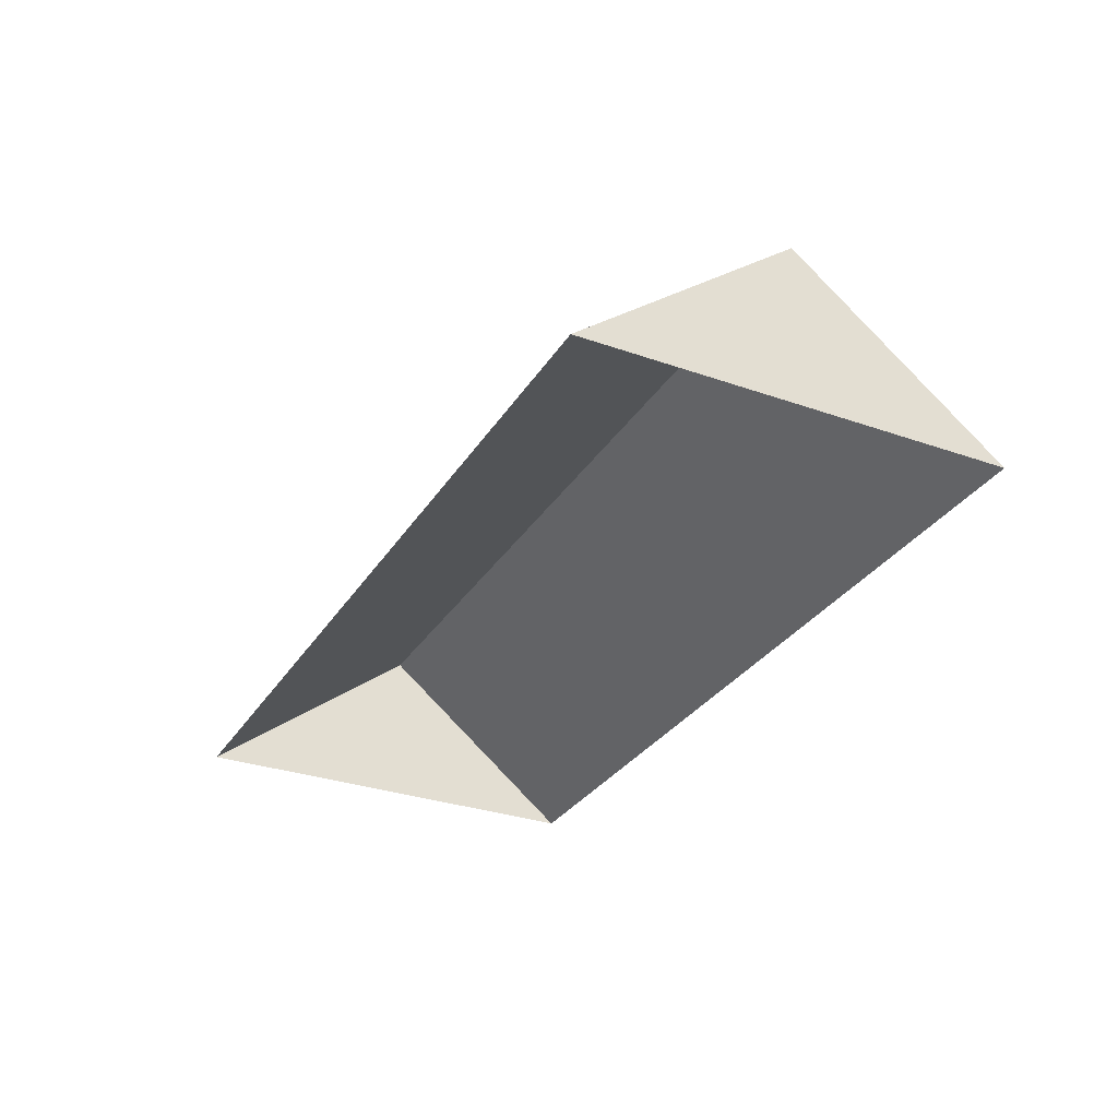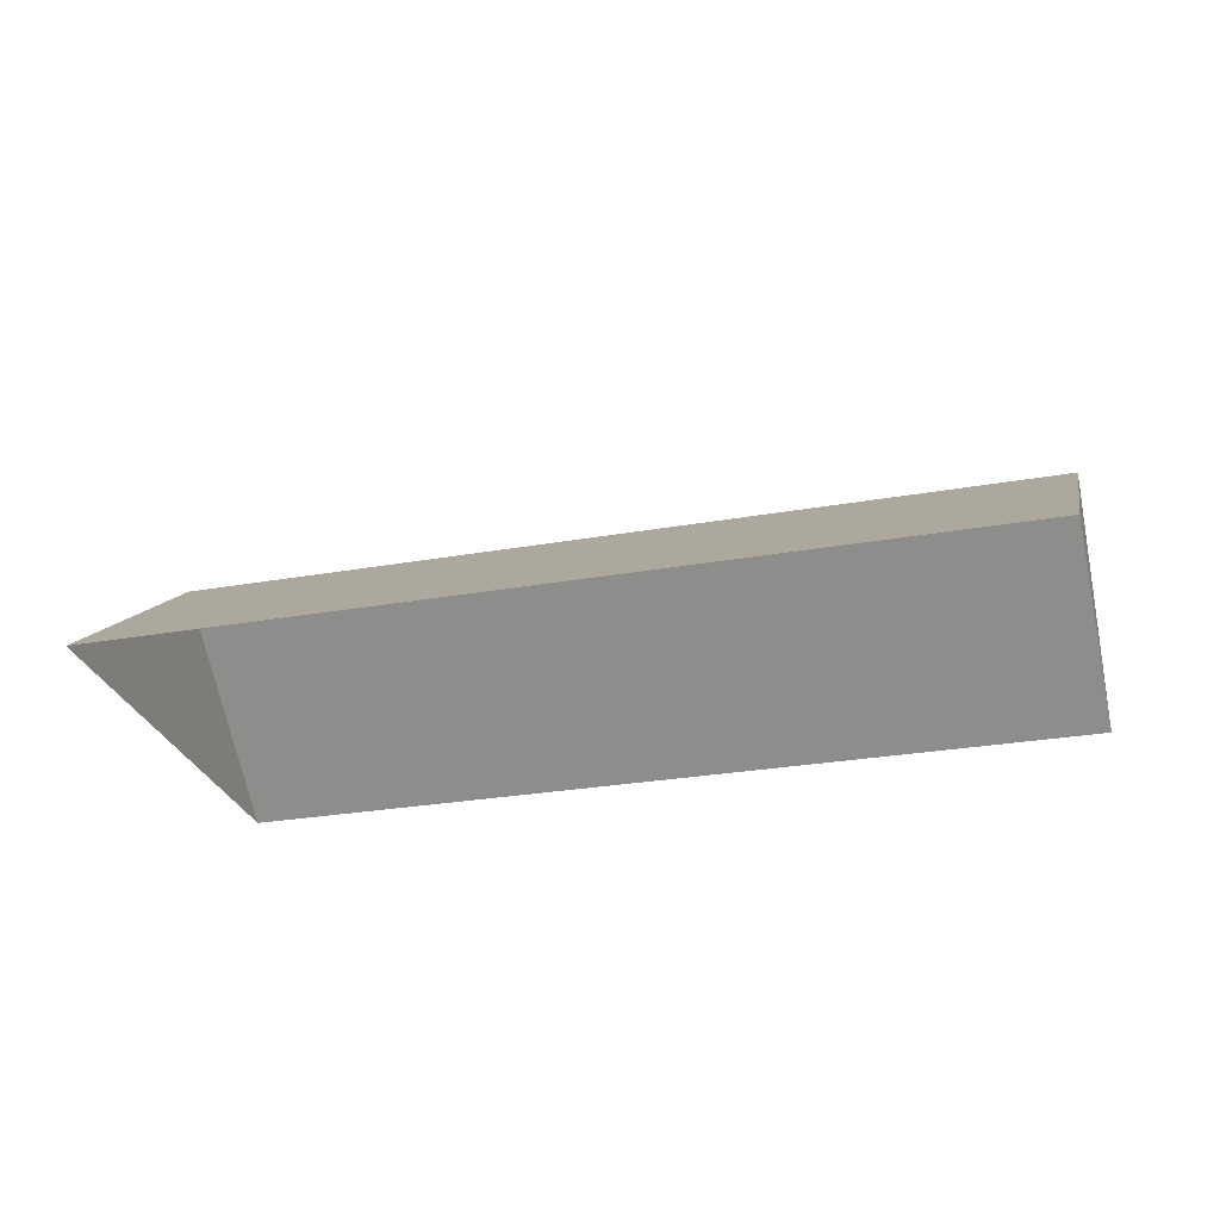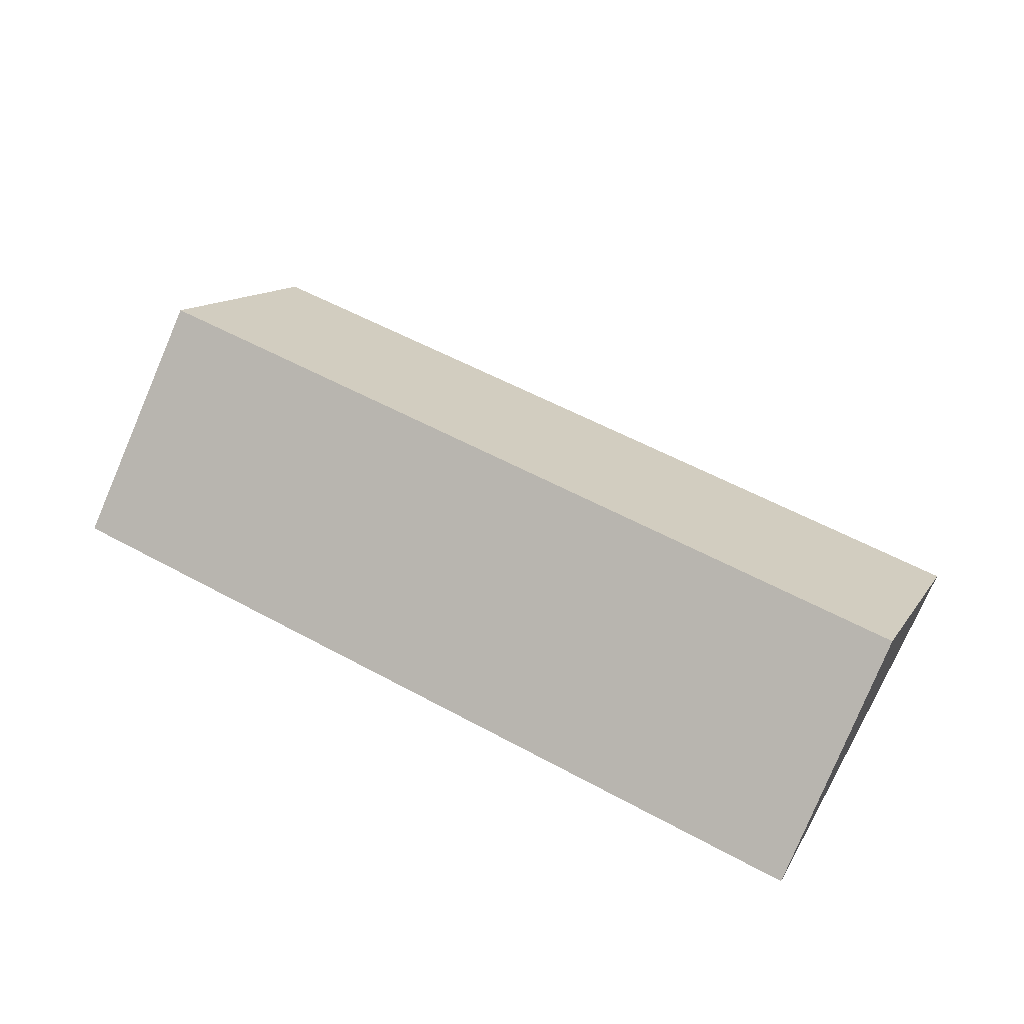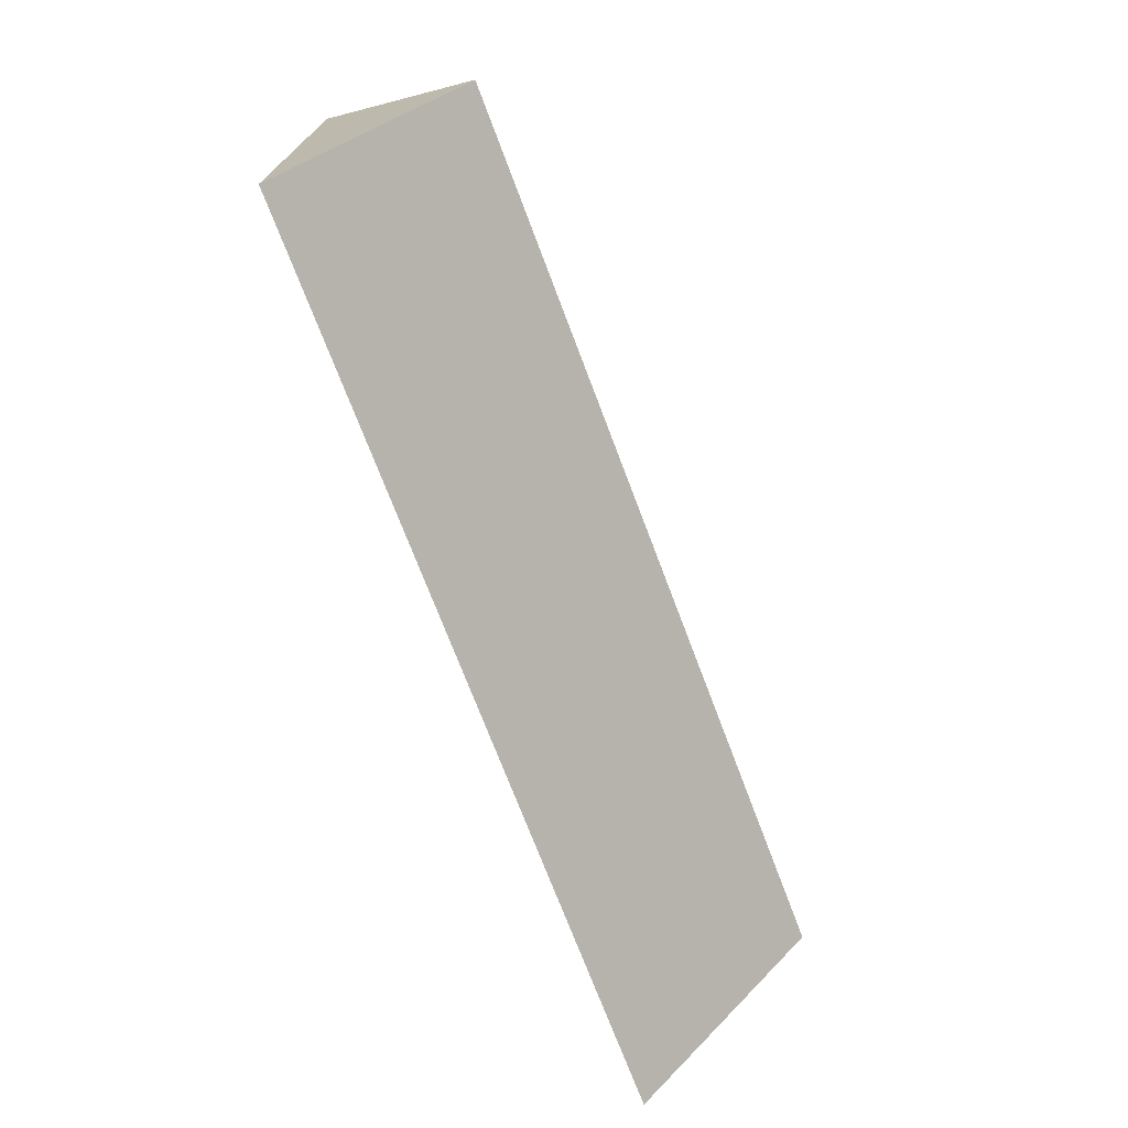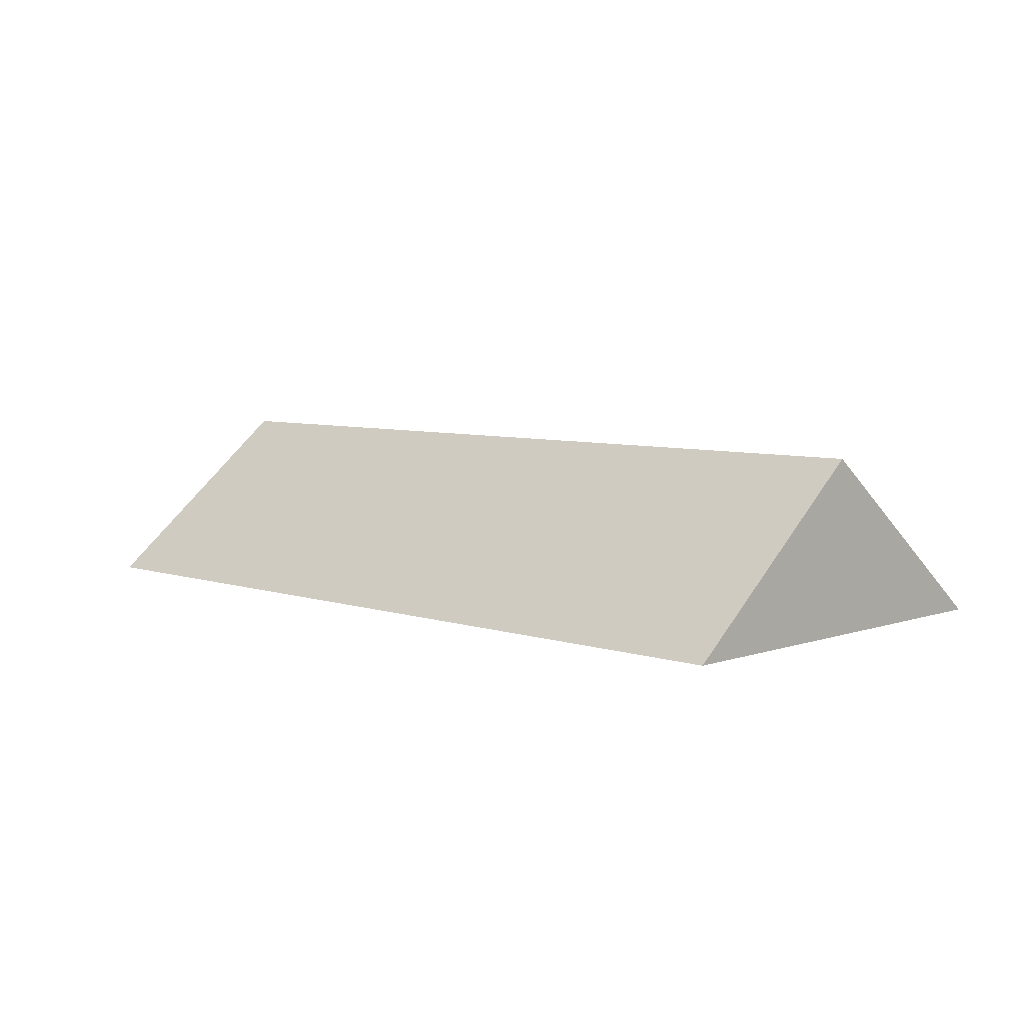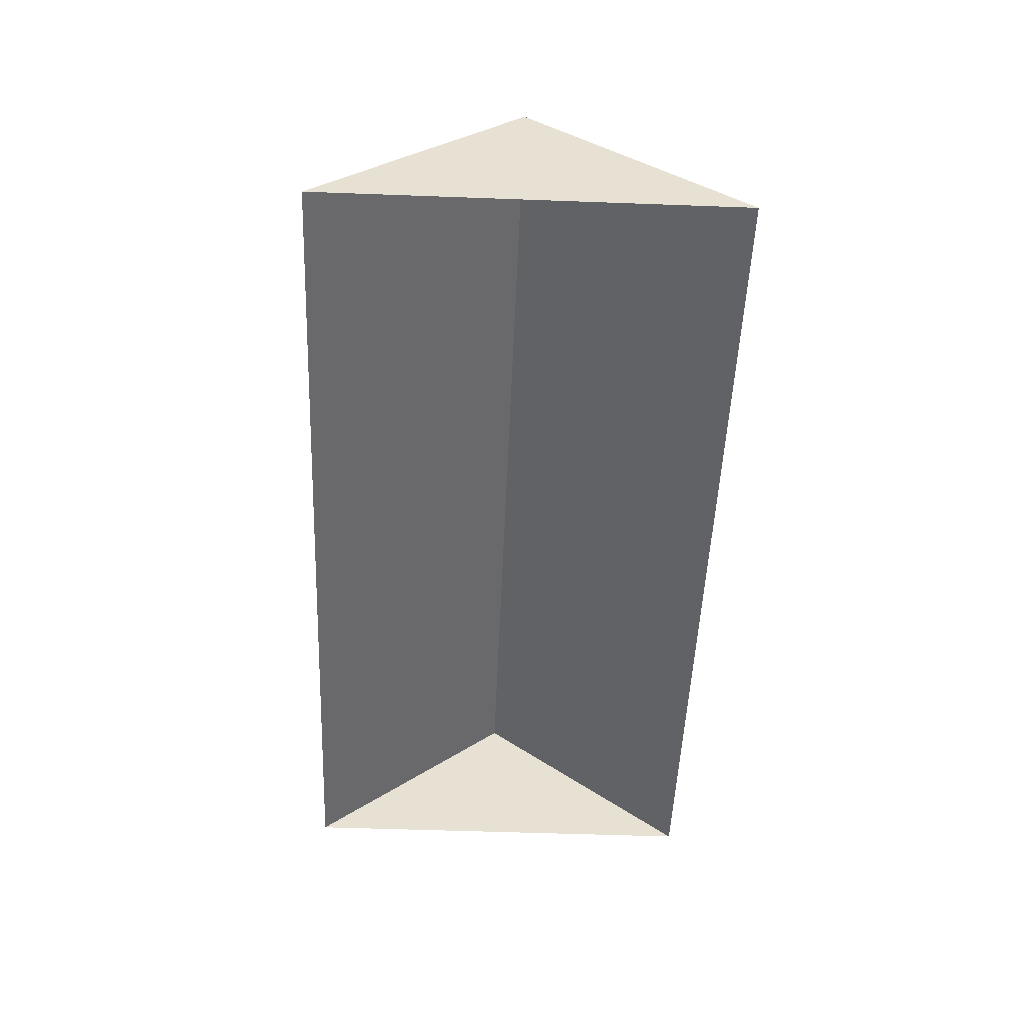
<metadata>
{"format":"obj","ext":"obj","renderer":"f3d","projection":"perspective","resolution":1024,"background":"white","views":[{"elev":-30.7,"azim":59.7,"up":"+Y"},{"elev":-28.0,"azim":11.5,"up":"+Y"},{"elev":56.5,"azim":26.1,"up":"+Y"},{"elev":-68.3,"azim":110.7,"up":"+Z"},{"elev":6.2,"azim":-139.0,"up":"+Y"},{"elev":-51.1,"azim":-95.8,"up":"+Y"}]}
</metadata>
<code>
o CG10_500_035064_0005_roof
v 382.9 75 -10.31
v 17.81 75 -32.63
v 23.31 144.9 -122.7
v 388.4 145 -100.5
v 28.55 75 -208.5
v 393.7 75 -186.4
v 382.9 0 -10.31
v 17.81 0 -32.63
v 28.55 0 -208.5
v 393.7 0 -186.4
f 2 1 4 3
f 3 5 6 4
f 2 3 5
f 6 4 1

</code>
